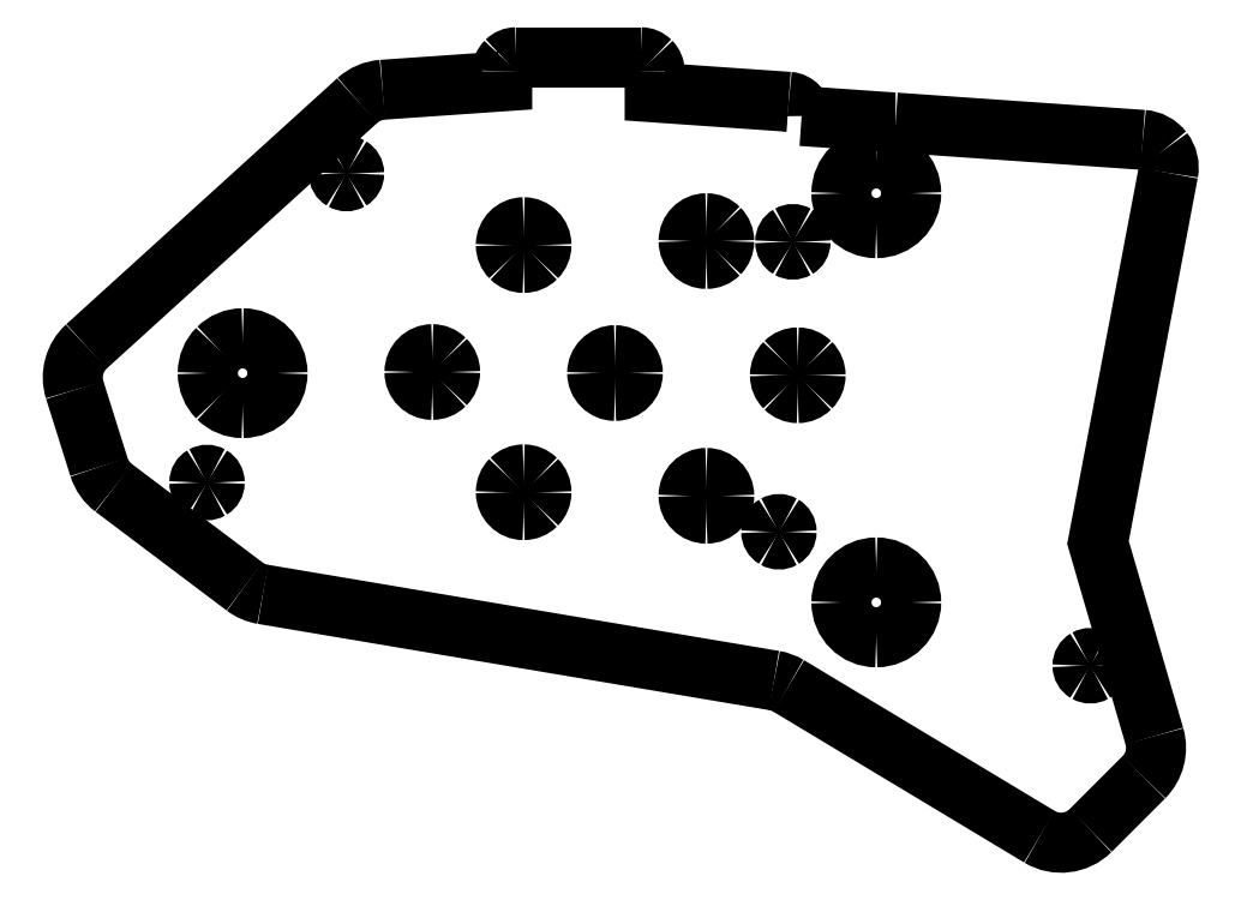
<metadata>
{"format":"dxf","ext":"dxf","renderer":"ezdxf+matplotlib","layout":"modelspace","background":"white","min_lineweight":24,"dpi":150}
</metadata>
<code>
0
SECTION
2
ENTITIES
0
SPLINE
8
Base
70
8
71
3
72
8
73
4
74
0
40
0
40
0
40
0
40
0
40
1
40
1
40
1
40
1
10
153.4
20
100.7
30
0
10
154.5
20
100.7
30
0
10
155.6
20
100.1
30
0
10
156.3
20
99.19
30
0
0
SPLINE
8
Base
70
8
71
3
72
8
73
4
74
0
40
0
40
0
40
0
40
0
40
1
40
1
40
1
40
1
10
156.3
20
99.19
30
0
10
157
20
98.28
30
0
10
157.2
20
97.12
30
0
10
157
20
96
30
0
0
LWPOLYLINE
8
Base
90
2
70
0
10
118
20
103.2
30
0
10
153.4
20
100.7
30
0
0
SPLINE
8
Base
70
8
71
3
72
8
73
4
74
0
40
0
40
0
40
0
40
0
40
1
40
1
40
1
40
1
10
155
20
15.28
30
0
10
155.6
20
13.18
30
0
10
155.1
20
10.91
30
0
10
153.5
20
9.362
30
0
0
LWPOLYLINE
8
Base
90
3
70
0
10
157
20
96
30
0
10
147
20
43.03
30
0
10
155
20
15.28
30
0
0
SPLINE
8
Base
70
8
71
3
72
8
73
4
74
0
40
0
40
0
40
0
40
0
40
1
40
1
40
1
40
1
10
145.9
20
1.754
30
0
10
144
20
-0.1944
30
0
10
140.9
20
-0.5652
30
0
10
138.6
20
0.855
30
0
0
LWPOLYLINE
8
Base
90
2
70
0
10
153.5
20
9.362
30
0
10
145.9
20
1.754
30
0
0
SPLINE
8
Base
70
8
71
3
72
8
73
4
74
0
40
0
40
0
40
0
40
0
40
1
40
1
40
1
40
1
10
102.6
20
22.48
30
0
10
102
20
22.86
30
0
10
101.3
20
23.13
30
0
10
100.5
20
23.25
30
0
0
LWPOLYLINE
8
Base
90
2
70
0
10
138.6
20
0.855
30
0
10
102.6
20
22.48
30
0
0
SPLINE
8
Base
70
8
71
3
72
8
73
4
74
0
40
0
40
0
40
0
40
0
40
1
40
1
40
1
40
1
10
27.27
20
35.6
30
0
10
26.32
20
35.76
30
0
10
25.42
20
36.15
30
0
10
24.66
20
36.73
30
0
0
LWPOLYLINE
8
Base
90
2
70
0
10
100.5
20
23.25
30
0
10
27.27
20
35.6
30
0
0
SPLINE
8
Base
70
8
71
3
72
8
73
4
74
0
40
0
40
0
40
0
40
0
40
1
40
1
40
1
40
1
10
5.901
20
50.86
30
0
10
4.902
20
51.61
30
0
10
4.164
20
52.66
30
0
10
3.789
20
53.85
30
0
0
LWPOLYLINE
8
Base
90
2
70
0
10
24.66
20
36.73
30
0
10
5.901
20
50.86
30
0
0
SPLINE
8
Base
70
8
71
3
72
8
73
4
74
0
40
0
40
0
40
0
40
0
40
1
40
1
40
1
40
1
10
0.3157
20
64.89
30
0
10
-0.3866
20
67.12
30
0
10
0.2727
20
69.56
30
0
10
2.005
20
71.13
30
0
0
LWPOLYLINE
8
Base
90
2
70
0
10
3.789
20
53.85
30
0
10
0.3157
20
64.89
30
0
0
SPLINE
8
Base
70
8
71
3
72
8
73
4
74
0
40
0
40
0
40
0
40
0
40
1
40
1
40
1
40
1
10
40.81
20
106.4
30
0
10
41.81
20
107.3
30
0
10
43.08
20
107.8
30
0
10
44.43
20
107.9
30
0
0
LWPOLYLINE
8
Base
90
2
70
0
10
2.005
20
71.13
30
0
10
40.81
20
106.4
30
0
0
SPLINE
8
Base
70
8
71
3
72
8
73
4
74
0
40
0
40
0
40
0
40
0
40
1
40
1
40
1
40
1
10
61.57
20
110.6
30
0
10
61.57
20
111.1
30
0
10
61.79
20
111.6
30
0
10
62.16
20
112
30
0
0
SPLINE
8
Base
70
8
71
3
72
8
73
4
74
0
40
0
40
0
40
0
40
0
40
1
40
1
40
1
40
1
10
62.16
20
112
30
0
10
62.54
20
112.4
30
0
10
63.04
20
112.6
30
0
10
63.57
20
112.6
30
0
0
LWPOLYLINE
8
Base
90
3
70
0
10
44.43
20
107.9
30
0
10
61.57
20
109.1
30
0
10
61.57
20
110.6
30
0
0
SPLINE
8
Base
70
8
71
3
72
8
73
4
74
0
40
0
40
0
40
0
40
0
40
1
40
1
40
1
40
1
10
81.42
20
112.6
30
0
10
81.96
20
112.6
30
0
10
82.46
20
112.4
30
0
10
82.84
20
112
30
0
0
SPLINE
8
Base
70
8
71
3
72
8
73
4
74
0
40
0
40
0
40
0
40
0
40
1
40
1
40
1
40
1
10
82.84
20
112
30
0
10
83.21
20
111.6
30
0
10
83.42
20
111.1
30
0
10
83.42
20
110.6
30
0
0
LWPOLYLINE
8
Base
90
2
70
0
10
63.57
20
112.6
30
0
10
81.42
20
112.6
30
0
0
SPLINE
8
Base
70
8
71
3
72
8
73
4
74
0
40
0
40
0
40
0
40
0
40
1
40
1
40
1
40
1
10
102.6
20
106.2
30
0
10
103.7
20
106.1
30
0
10
104.5
20
105.2
30
0
10
104.5
20
104.2
30
0
0
LWPOLYLINE
8
Base
90
3
70
0
10
83.42
20
110.6
30
0
10
83.42
20
107.5
30
0
10
102.6
20
106.2
30
0
0
SPLINE
8
Base
70
8
71
3
72
8
73
4
74
0
40
0
40
0
40
0
40
0
40
1
40
1
40
1
40
1
10
38.16
20
95.91
30
0
10
38.16
20
96.31
30
0
10
38.37
20
96.67
30
0
10
38.71
20
96.87
30
0
0
SPLINE
8
Base
70
8
71
3
72
8
73
4
74
0
40
0
40
0
40
0
40
0
40
1
40
1
40
1
40
1
10
38.71
20
96.87
30
0
10
39.05
20
97.06
30
0
10
39.47
20
97.06
30
0
10
39.81
20
96.87
30
0
0
SPLINE
8
Base
70
8
71
3
72
8
73
4
74
0
40
0
40
0
40
0
40
0
40
1
40
1
40
1
40
1
10
39.81
20
96.87
30
0
10
40.15
20
96.67
30
0
10
40.36
20
96.31
30
0
10
40.36
20
95.91
30
0
0
SPLINE
8
Base
70
8
71
3
72
8
73
4
74
0
40
0
40
0
40
0
40
0
40
1
40
1
40
1
40
1
10
40.36
20
95.91
30
0
10
40.36
20
95.52
30
0
10
40.15
20
95.16
30
0
10
39.81
20
94.96
30
0
0
SPLINE
8
Base
70
8
71
3
72
8
73
4
74
0
40
0
40
0
40
0
40
0
40
1
40
1
40
1
40
1
10
39.81
20
94.96
30
0
10
39.47
20
94.76
30
0
10
39.05
20
94.76
30
0
10
38.71
20
94.96
30
0
0
SPLINE
8
Base
70
8
71
3
72
8
73
4
74
0
40
0
40
0
40
0
40
0
40
1
40
1
40
1
40
1
10
38.71
20
94.96
30
0
10
38.37
20
95.16
30
0
10
38.16
20
95.52
30
0
10
38.16
20
95.91
30
0
0
LWPOLYLINE
8
Base
90
3
70
0
10
104.5
20
104.2
30
0
10
118
20
103.2
30
0
10
118
20
103.2
30
0
0
SPLINE
8
Base
70
8
71
3
72
8
73
4
74
0
40
0
40
0
40
0
40
0
40
1
40
1
40
1
40
1
10
18.17
20
51.62
30
0
10
18.17
20
52.02
30
0
10
18.38
20
52.38
30
0
10
18.72
20
52.58
30
0
0
SPLINE
8
Base
70
8
71
3
72
8
73
4
74
0
40
0
40
0
40
0
40
0
40
1
40
1
40
1
40
1
10
18.72
20
52.58
30
0
10
19.07
20
52.77
30
0
10
19.48
20
52.77
30
0
10
19.82
20
52.58
30
0
0
SPLINE
8
Base
70
8
71
3
72
8
73
4
74
0
40
0
40
0
40
0
40
0
40
1
40
1
40
1
40
1
10
19.82
20
52.58
30
0
10
20.17
20
52.38
30
0
10
20.37
20
52.02
30
0
10
20.37
20
51.62
30
0
0
SPLINE
8
Base
70
8
71
3
72
8
73
4
74
0
40
0
40
0
40
0
40
0
40
1
40
1
40
1
40
1
10
20.37
20
51.62
30
0
10
20.37
20
51.23
30
0
10
20.17
20
50.87
30
0
10
19.82
20
50.67
30
0
0
SPLINE
8
Base
70
8
71
3
72
8
73
4
74
0
40
0
40
0
40
0
40
0
40
1
40
1
40
1
40
1
10
19.82
20
50.67
30
0
10
19.48
20
50.47
30
0
10
19.07
20
50.47
30
0
10
18.72
20
50.67
30
0
0
SPLINE
8
Base
70
8
71
3
72
8
73
4
74
0
40
0
40
0
40
0
40
0
40
1
40
1
40
1
40
1
10
18.72
20
50.67
30
0
10
18.38
20
50.87
30
0
10
18.17
20
51.23
30
0
10
18.17
20
51.62
30
0
0
LWPOLYLINE
8
Base
90
1
70
1
10
38.16
20
95.91
30
0
0
SPLINE
8
Base
70
8
71
3
72
8
73
4
74
0
40
0
40
0
40
0
40
0
40
1
40
1
40
1
40
1
10
102.1
20
86.12
30
0
10
102.1
20
86.52
30
0
10
102.3
20
86.88
30
0
10
102.7
20
87.08
30
0
0
SPLINE
8
Base
70
8
71
3
72
8
73
4
74
0
40
0
40
0
40
0
40
0
40
1
40
1
40
1
40
1
10
102.7
20
87.08
30
0
10
103
20
87.27
30
0
10
103.4
20
87.27
30
0
10
103.8
20
87.08
30
0
0
SPLINE
8
Base
70
8
71
3
72
8
73
4
74
0
40
0
40
0
40
0
40
0
40
1
40
1
40
1
40
1
10
103.8
20
87.08
30
0
10
104.1
20
86.88
30
0
10
104.3
20
86.52
30
0
10
104.3
20
86.12
30
0
0
SPLINE
8
Base
70
8
71
3
72
8
73
4
74
0
40
0
40
0
40
0
40
0
40
1
40
1
40
1
40
1
10
104.3
20
86.12
30
0
10
104.3
20
85.73
30
0
10
104.1
20
85.37
30
0
10
103.8
20
85.17
30
0
0
SPLINE
8
Base
70
8
71
3
72
8
73
4
74
0
40
0
40
0
40
0
40
0
40
1
40
1
40
1
40
1
10
103.8
20
85.17
30
0
10
103.4
20
84.97
30
0
10
103
20
84.97
30
0
10
102.7
20
85.17
30
0
0
SPLINE
8
Base
70
8
71
3
72
8
73
4
74
0
40
0
40
0
40
0
40
0
40
1
40
1
40
1
40
1
10
102.7
20
85.17
30
0
10
102.3
20
85.37
30
0
10
102.1
20
85.73
30
0
10
102.1
20
86.12
30
0
0
LWPOLYLINE
8
Base
90
1
70
1
10
18.17
20
51.62
30
0
0
SPLINE
8
Base
70
8
71
3
72
8
73
4
74
0
40
0
40
0
40
0
40
0
40
1
40
1
40
1
40
1
10
100.1
20
44.56
30
0
10
100.1
20
44.96
30
0
10
100.3
20
45.32
30
0
10
100.7
20
45.52
30
0
0
SPLINE
8
Base
70
8
71
3
72
8
73
4
74
0
40
0
40
0
40
0
40
0
40
1
40
1
40
1
40
1
10
100.7
20
45.52
30
0
10
101
20
45.71
30
0
10
101.4
20
45.71
30
0
10
101.8
20
45.52
30
0
0
SPLINE
8
Base
70
8
71
3
72
8
73
4
74
0
40
0
40
0
40
0
40
0
40
1
40
1
40
1
40
1
10
101.8
20
45.52
30
0
10
102.1
20
45.32
30
0
10
102.3
20
44.96
30
0
10
102.3
20
44.56
30
0
0
SPLINE
8
Base
70
8
71
3
72
8
73
4
74
0
40
0
40
0
40
0
40
0
40
1
40
1
40
1
40
1
10
102.3
20
44.56
30
0
10
102.3
20
44.17
30
0
10
102.1
20
43.81
30
0
10
101.8
20
43.61
30
0
0
SPLINE
8
Base
70
8
71
3
72
8
73
4
74
0
40
0
40
0
40
0
40
0
40
1
40
1
40
1
40
1
10
101.8
20
43.61
30
0
10
101.4
20
43.41
30
0
10
101
20
43.41
30
0
10
100.7
20
43.61
30
0
0
SPLINE
8
Base
70
8
71
3
72
8
73
4
74
0
40
0
40
0
40
0
40
0
40
1
40
1
40
1
40
1
10
100.7
20
43.61
30
0
10
100.3
20
43.81
30
0
10
100.1
20
44.17
30
0
10
100.1
20
44.56
30
0
0
LWPOLYLINE
8
Base
90
1
70
1
10
102.1
20
86.12
30
0
0
SPLINE
8
Base
70
8
71
3
72
8
73
4
74
0
40
0
40
0
40
0
40
0
40
1
40
1
40
1
40
1
10
144.7
20
25.36
30
0
10
144.7
20
25.76
30
0
10
144.9
20
26.12
30
0
10
145.3
20
26.32
30
0
0
SPLINE
8
Base
70
8
71
3
72
8
73
4
74
0
40
0
40
0
40
0
40
0
40
1
40
1
40
1
40
1
10
145.3
20
26.32
30
0
10
145.6
20
26.51
30
0
10
146
20
26.51
30
0
10
146.4
20
26.32
30
0
0
SPLINE
8
Base
70
8
71
3
72
8
73
4
74
0
40
0
40
0
40
0
40
0
40
1
40
1
40
1
40
1
10
146.4
20
26.32
30
0
10
146.7
20
26.12
30
0
10
146.9
20
25.76
30
0
10
146.9
20
25.36
30
0
0
SPLINE
8
Base
70
8
71
3
72
8
73
4
74
0
40
0
40
0
40
0
40
0
40
1
40
1
40
1
40
1
10
146.9
20
25.36
30
0
10
146.9
20
24.97
30
0
10
146.7
20
24.61
30
0
10
146.4
20
24.41
30
0
0
SPLINE
8
Base
70
8
71
3
72
8
73
4
74
0
40
0
40
0
40
0
40
0
40
1
40
1
40
1
40
1
10
146.4
20
24.41
30
0
10
146
20
24.21
30
0
10
145.6
20
24.21
30
0
10
145.3
20
24.41
30
0
0
SPLINE
8
Base
70
8
71
3
72
8
73
4
74
0
40
0
40
0
40
0
40
0
40
1
40
1
40
1
40
1
10
145.3
20
24.41
30
0
10
144.9
20
24.61
30
0
10
144.7
20
24.97
30
0
10
144.7
20
25.36
30
0
0
LWPOLYLINE
8
Base
90
1
70
1
10
100.1
20
44.56
30
0
0
SPLINE
8
center
70
8
71
3
72
8
73
4
74
0
40
0
40
0
40
0
40
0
40
1
40
1
40
1
40
1
10
106.5
20
67
30
0
10
106.5
20
66.32
30
0
10
106.2
20
65.67
30
0
10
105.7
20
65.19
30
0
0
SPLINE
8
center
70
8
71
3
72
8
73
4
74
0
40
0
40
0
40
0
40
0
40
1
40
1
40
1
40
1
10
105.7
20
65.19
30
0
10
105.3
20
64.72
30
0
10
104.6
20
64.45
30
0
10
103.9
20
64.45
30
0
0
SPLINE
8
center
70
8
71
3
72
8
73
4
74
0
40
0
40
0
40
0
40
0
40
1
40
1
40
1
40
1
10
103.9
20
64.45
30
0
10
103.3
20
64.45
30
0
10
102.6
20
64.72
30
0
10
102.1
20
65.19
30
0
0
SPLINE
8
center
70
8
71
3
72
8
73
4
74
0
40
0
40
0
40
0
40
0
40
1
40
1
40
1
40
1
10
102.1
20
65.19
30
0
10
101.6
20
65.67
30
0
10
101.4
20
66.32
30
0
10
101.4
20
67
30
0
0
SPLINE
8
center
70
8
71
3
72
8
73
4
74
0
40
0
40
0
40
0
40
0
40
1
40
1
40
1
40
1
10
101.4
20
67
30
0
10
101.4
20
67.68
30
0
10
101.6
20
68.32
30
0
10
102.1
20
68.8
30
0
0
SPLINE
8
center
70
8
71
3
72
8
73
4
74
0
40
0
40
0
40
0
40
0
40
1
40
1
40
1
40
1
10
102.1
20
68.8
30
0
10
102.6
20
69.28
30
0
10
103.3
20
69.55
30
0
10
103.9
20
69.55
30
0
0
SPLINE
8
center
70
8
71
3
72
8
73
4
74
0
40
0
40
0
40
0
40
0
40
1
40
1
40
1
40
1
10
103.9
20
69.55
30
0
10
104.6
20
69.55
30
0
10
105.3
20
69.28
30
0
10
105.7
20
68.8
30
0
0
SPLINE
8
center
70
8
71
3
72
8
73
4
74
0
40
0
40
0
40
0
40
0
40
1
40
1
40
1
40
1
10
105.7
20
68.8
30
0
10
106.2
20
68.32
30
0
10
106.5
20
67.68
30
0
10
106.5
20
67
30
0
0
LWPOLYLINE
8
Base
90
1
70
1
10
144.7
20
25.36
30
0
0
SPLINE
8
center
70
8
71
3
72
8
73
4
74
0
40
0
40
0
40
0
40
0
40
1
40
1
40
1
40
1
10
54.11
20
67.46
30
0
10
54.11
20
66.78
30
0
10
53.84
20
66.13
30
0
10
53.36
20
65.66
30
0
0
SPLINE
8
center
70
8
71
3
72
8
73
4
74
0
40
0
40
0
40
0
40
0
40
1
40
1
40
1
40
1
10
53.36
20
65.66
30
0
10
52.88
20
65.18
30
0
10
52.23
20
64.91
30
0
10
51.56
20
64.91
30
0
0
SPLINE
8
center
70
8
71
3
72
8
73
4
74
0
40
0
40
0
40
0
40
0
40
1
40
1
40
1
40
1
10
51.56
20
64.91
30
0
10
50.15
20
64.91
30
0
10
49
20
66.05
30
0
10
49
20
67.46
30
0
0
SPLINE
8
center
70
8
71
3
72
8
73
4
74
0
40
0
40
0
40
0
40
0
40
1
40
1
40
1
40
1
10
49
20
67.46
30
0
10
49
20
68.87
30
0
10
50.15
20
70.01
30
0
10
51.56
20
70.01
30
0
0
SPLINE
8
center
70
8
71
3
72
8
73
4
74
0
40
0
40
0
40
0
40
0
40
1
40
1
40
1
40
1
10
51.56
20
70.01
30
0
10
52.23
20
70.01
30
0
10
52.88
20
69.74
30
0
10
53.36
20
69.27
30
0
0
SPLINE
8
center
70
8
71
3
72
8
73
4
74
0
40
0
40
0
40
0
40
0
40
1
40
1
40
1
40
1
10
53.36
20
69.27
30
0
10
53.84
20
68.79
30
0
10
54.11
20
68.14
30
0
10
54.11
20
67.46
30
0
0
LWPOLYLINE
8
center
90
1
70
1
10
106.5
20
67
30
0
0
SPLINE
8
center
70
8
71
3
72
8
73
4
74
0
40
0
40
0
40
0
40
0
40
1
40
1
40
1
40
1
10
80.3
20
67.31
30
0
10
80.3
20
65.9
30
0
10
79.15
20
64.76
30
0
10
77.74
20
64.76
30
0
0
SPLINE
8
center
70
8
71
3
72
8
73
4
74
0
40
0
40
0
40
0
40
0
40
1
40
1
40
1
40
1
10
77.74
20
64.76
30
0
10
76.33
20
64.76
30
0
10
75.19
20
65.9
30
0
10
75.19
20
67.31
30
0
0
SPLINE
8
center
70
8
71
3
72
8
73
4
74
0
40
0
40
0
40
0
40
0
40
1
40
1
40
1
40
1
10
75.19
20
67.31
30
0
10
75.19
20
68.72
30
0
10
76.33
20
69.87
30
0
10
77.74
20
69.87
30
0
0
SPLINE
8
center
70
8
71
3
72
8
73
4
74
0
40
0
40
0
40
0
40
0
40
1
40
1
40
1
40
1
10
77.74
20
69.87
30
0
10
79.15
20
69.87
30
0
10
80.3
20
68.72
30
0
10
80.3
20
67.31
30
0
0
LWPOLYLINE
8
center
90
1
70
1
10
54.11
20
67.46
30
0
0
SPLINE
8
top
70
8
71
3
72
8
73
4
74
0
40
0
40
0
40
0
40
0
40
1
40
1
40
1
40
1
10
67.2
20
85.66
30
0
10
67.2
20
84.98
30
0
10
66.93
20
84.33
30
0
10
66.45
20
83.85
30
0
0
SPLINE
8
top
70
8
71
3
72
8
73
4
74
0
40
0
40
0
40
0
40
0
40
1
40
1
40
1
40
1
10
66.45
20
83.85
30
0
10
65.98
20
83.37
30
0
10
65.33
20
83.1
30
0
10
64.65
20
83.1
30
0
0
SPLINE
8
top
70
8
71
3
72
8
73
4
74
0
40
0
40
0
40
0
40
0
40
1
40
1
40
1
40
1
10
64.65
20
83.1
30
0
10
63.97
20
83.1
30
0
10
63.32
20
83.37
30
0
10
62.84
20
83.85
30
0
0
SPLINE
8
top
70
8
71
3
72
8
73
4
74
0
40
0
40
0
40
0
40
0
40
1
40
1
40
1
40
1
10
62.84
20
83.85
30
0
10
62.37
20
84.33
30
0
10
62.1
20
84.98
30
0
10
62.1
20
85.66
30
0
0
SPLINE
8
top
70
8
71
3
72
8
73
4
74
0
40
0
40
0
40
0
40
0
40
1
40
1
40
1
40
1
10
62.1
20
85.66
30
0
10
62.1
20
87.07
30
0
10
63.24
20
88.21
30
0
10
64.65
20
88.21
30
0
0
SPLINE
8
top
70
8
71
3
72
8
73
4
74
0
40
0
40
0
40
0
40
0
40
1
40
1
40
1
40
1
10
64.65
20
88.21
30
0
10
66.06
20
88.21
30
0
10
67.2
20
87.07
30
0
10
67.2
20
85.66
30
0
0
LWPOLYLINE
8
center
90
1
70
1
10
80.3
20
67.31
30
0
0
SPLINE
8
top
70
8
71
3
72
8
73
4
74
0
40
0
40
0
40
0
40
0
40
1
40
1
40
1
40
1
10
93.39
20
86.23
30
0
10
93.39
20
85.55
30
0
10
93.12
20
84.9
30
0
10
92.64
20
84.42
30
0
0
SPLINE
8
top
70
8
71
3
72
8
73
4
74
0
40
0
40
0
40
0
40
0
40
1
40
1
40
1
40
1
10
92.64
20
84.42
30
0
10
92.16
20
83.95
30
0
10
91.51
20
83.68
30
0
10
90.84
20
83.68
30
0
0
SPLINE
8
top
70
8
71
3
72
8
73
4
74
0
40
0
40
0
40
0
40
0
40
1
40
1
40
1
40
1
10
90.84
20
83.68
30
0
10
89.43
20
83.68
30
0
10
88.28
20
84.82
30
0
10
88.28
20
86.23
30
0
0
SPLINE
8
top
70
8
71
3
72
8
73
4
74
0
40
0
40
0
40
0
40
0
40
1
40
1
40
1
40
1
10
88.28
20
86.23
30
0
10
88.28
20
87.64
30
0
10
89.43
20
88.78
30
0
10
90.84
20
88.78
30
0
0
SPLINE
8
top
70
8
71
3
72
8
73
4
74
0
40
0
40
0
40
0
40
0
40
1
40
1
40
1
40
1
10
90.84
20
88.78
30
0
10
91.51
20
88.78
30
0
10
92.16
20
88.51
30
0
10
92.64
20
88.03
30
0
0
SPLINE
8
top
70
8
71
3
72
8
73
4
74
0
40
0
40
0
40
0
40
0
40
1
40
1
40
1
40
1
10
92.64
20
88.03
30
0
10
93.12
20
87.56
30
0
10
93.39
20
86.91
30
0
10
93.39
20
86.23
30
0
0
LWPOLYLINE
8
top
90
1
70
1
10
67.2
20
85.66
30
0
0
SPLINE
8
bottom
70
8
71
3
72
8
73
4
74
0
40
0
40
0
40
0
40
0
40
1
40
1
40
1
40
1
10
67.2
20
50.23
30
0
10
67.2
20
49.55
30
0
10
66.93
20
48.9
30
0
10
66.45
20
48.42
30
0
0
SPLINE
8
bottom
70
8
71
3
72
8
73
4
74
0
40
0
40
0
40
0
40
0
40
1
40
1
40
1
40
1
10
66.45
20
48.42
30
0
10
65.98
20
47.95
30
0
10
65.33
20
47.68
30
0
10
64.65
20
47.68
30
0
0
SPLINE
8
bottom
70
8
71
3
72
8
73
4
74
0
40
0
40
0
40
0
40
0
40
1
40
1
40
1
40
1
10
64.65
20
47.68
30
0
10
63.24
20
47.68
30
0
10
62.1
20
48.82
30
0
10
62.1
20
50.23
30
0
0
SPLINE
8
bottom
70
8
71
3
72
8
73
4
74
0
40
0
40
0
40
0
40
0
40
1
40
1
40
1
40
1
10
62.1
20
50.23
30
0
10
62.1
20
50.91
30
0
10
62.37
20
51.56
30
0
10
62.84
20
52.03
30
0
0
SPLINE
8
bottom
70
8
71
3
72
8
73
4
74
0
40
0
40
0
40
0
40
0
40
1
40
1
40
1
40
1
10
62.84
20
52.03
30
0
10
63.32
20
52.51
30
0
10
63.97
20
52.78
30
0
10
64.65
20
52.78
30
0
0
SPLINE
8
bottom
70
8
71
3
72
8
73
4
74
0
40
0
40
0
40
0
40
0
40
1
40
1
40
1
40
1
10
64.65
20
52.78
30
0
10
65.33
20
52.78
30
0
10
65.98
20
52.51
30
0
10
66.45
20
52.03
30
0
0
SPLINE
8
bottom
70
8
71
3
72
8
73
4
74
0
40
0
40
0
40
0
40
0
40
1
40
1
40
1
40
1
10
66.45
20
52.03
30
0
10
66.93
20
51.56
30
0
10
67.2
20
50.91
30
0
10
67.2
20
50.23
30
0
0
LWPOLYLINE
8
top
90
1
70
1
10
93.39
20
86.23
30
0
0
SPLINE
8
bottom
70
8
71
3
72
8
73
4
74
0
40
0
40
0
40
0
40
0
40
1
40
1
40
1
40
1
10
93.39
20
49.73
30
0
10
93.39
20
48.32
30
0
10
92.25
20
47.17
30
0
10
90.84
20
47.17
30
0
0
SPLINE
8
bottom
70
8
71
3
72
8
73
4
74
0
40
0
40
0
40
0
40
0
40
1
40
1
40
1
40
1
10
90.84
20
47.17
30
0
10
89.43
20
47.17
30
0
10
88.28
20
48.32
30
0
10
88.28
20
49.73
30
0
0
SPLINE
8
bottom
70
8
71
3
72
8
73
4
74
0
40
0
40
0
40
0
40
0
40
1
40
1
40
1
40
1
10
88.28
20
49.73
30
0
10
88.28
20
51.14
30
0
10
89.43
20
52.28
30
0
10
90.84
20
52.28
30
0
0
SPLINE
8
bottom
70
8
71
3
72
8
73
4
74
0
40
0
40
0
40
0
40
0
40
1
40
1
40
1
40
1
10
90.84
20
52.28
30
0
10
92.25
20
52.28
30
0
10
93.39
20
51.14
30
0
10
93.39
20
49.73
30
0
0
LWPOLYLINE
8
bottom
90
1
70
1
10
67.2
20
50.23
30
0
0
SPLINE
8
10-magnets
70
8
71
3
72
8
73
4
74
0
40
0
40
0
40
0
40
0
40
1
40
1
40
1
40
1
10
29.38
20
67.3
30
0
10
29.38
20
64.54
30
0
10
27.14
20
62.3
30
0
10
24.38
20
62.3
30
0
0
SPLINE
8
10-magnets
70
8
71
3
72
8
73
4
74
0
40
0
40
0
40
0
40
0
40
1
40
1
40
1
40
1
10
24.38
20
62.3
30
0
10
23.05
20
62.3
30
0
10
21.78
20
62.82
30
0
10
20.84
20
63.76
30
0
0
SPLINE
8
10-magnets
70
8
71
3
72
8
73
4
74
0
40
0
40
0
40
0
40
0
40
1
40
1
40
1
40
1
10
20.84
20
63.76
30
0
10
19.9
20
64.7
30
0
10
19.38
20
65.97
30
0
10
19.38
20
67.3
30
0
0
SPLINE
8
10-magnets
70
8
71
3
72
8
73
4
74
0
40
0
40
0
40
0
40
0
40
1
40
1
40
1
40
1
10
19.38
20
67.3
30
0
10
19.38
20
68.62
30
0
10
19.9
20
69.89
30
0
10
20.84
20
70.83
30
0
0
SPLINE
8
10-magnets
70
8
71
3
72
8
73
4
74
0
40
0
40
0
40
0
40
0
40
1
40
1
40
1
40
1
10
20.84
20
70.83
30
0
10
21.78
20
71.77
30
0
10
23.05
20
72.3
30
0
10
24.38
20
72.3
30
0
0
SPLINE
8
10-magnets
70
8
71
3
72
8
73
4
74
0
40
0
40
0
40
0
40
0
40
1
40
1
40
1
40
1
10
24.38
20
72.3
30
0
10
27.14
20
72.3
30
0
10
29.38
20
70.06
30
0
10
29.38
20
67.3
30
0
0
LWPOLYLINE
8
bottom
90
1
70
1
10
93.39
20
49.73
30
0
0
SPLINE
8
10-magnets
70
8
71
3
72
8
73
4
74
0
40
0
40
0
40
0
40
0
40
1
40
1
40
1
40
1
10
120.2
20
93.08
30
0
10
120.2
20
90.32
30
0
10
117.9
20
88.08
30
0
10
115.2
20
88.08
30
0
0
SPLINE
8
10-magnets
70
8
71
3
72
8
73
4
74
0
40
0
40
0
40
0
40
0
40
1
40
1
40
1
40
1
10
115.2
20
88.08
30
0
10
112.4
20
88.08
30
0
10
110.2
20
90.32
30
0
10
110.2
20
93.08
30
0
0
SPLINE
8
10-magnets
70
8
71
3
72
8
73
4
74
0
40
0
40
0
40
0
40
0
40
1
40
1
40
1
40
1
10
110.2
20
93.08
30
0
10
110.2
20
95.85
30
0
10
112.4
20
98.08
30
0
10
115.2
20
98.08
30
0
0
SPLINE
8
10-magnets
70
8
71
3
72
8
73
4
74
0
40
0
40
0
40
0
40
0
40
1
40
1
40
1
40
1
10
115.2
20
98.08
30
0
10
117.9
20
98.08
30
0
10
120.2
20
95.85
30
0
10
120.2
20
93.08
30
0
0
LWPOLYLINE
8
10-magnets
90
1
70
1
10
29.38
20
67.3
30
0
0
SPLINE
8
10-magnets
70
8
71
3
72
8
73
4
74
0
40
0
40
0
40
0
40
0
40
1
40
1
40
1
40
1
10
120.2
20
34.44
30
0
10
120.2
20
31.68
30
0
10
117.9
20
29.44
30
0
10
115.2
20
29.44
30
0
0
SPLINE
8
10-magnets
70
8
71
3
72
8
73
4
74
0
40
0
40
0
40
0
40
0
40
1
40
1
40
1
40
1
10
115.2
20
29.44
30
0
10
112.4
20
29.44
30
0
10
110.2
20
31.68
30
0
10
110.2
20
34.44
30
0
0
SPLINE
8
10-magnets
70
8
71
3
72
8
73
4
74
0
40
0
40
0
40
0
40
0
40
1
40
1
40
1
40
1
10
110.2
20
34.44
30
0
10
110.2
20
37.2
30
0
10
112.4
20
39.44
30
0
10
115.2
20
39.44
30
0
0
SPLINE
8
10-magnets
70
8
71
3
72
8
73
4
74
0
40
0
40
0
40
0
40
0
40
1
40
1
40
1
40
1
10
115.2
20
39.44
30
0
10
117.9
20
39.44
30
0
10
120.2
20
37.2
30
0
10
120.2
20
34.44
30
0
0
LWPOLYLINE
8
10-magnets
90
1
70
1
10
120.2
20
93.08
30
0
0
LWPOLYLINE
8
10-magnets
90
1
70
1
10
120.2
20
34.44
30
0
0
ENDSEC
0
EOF

</code>
